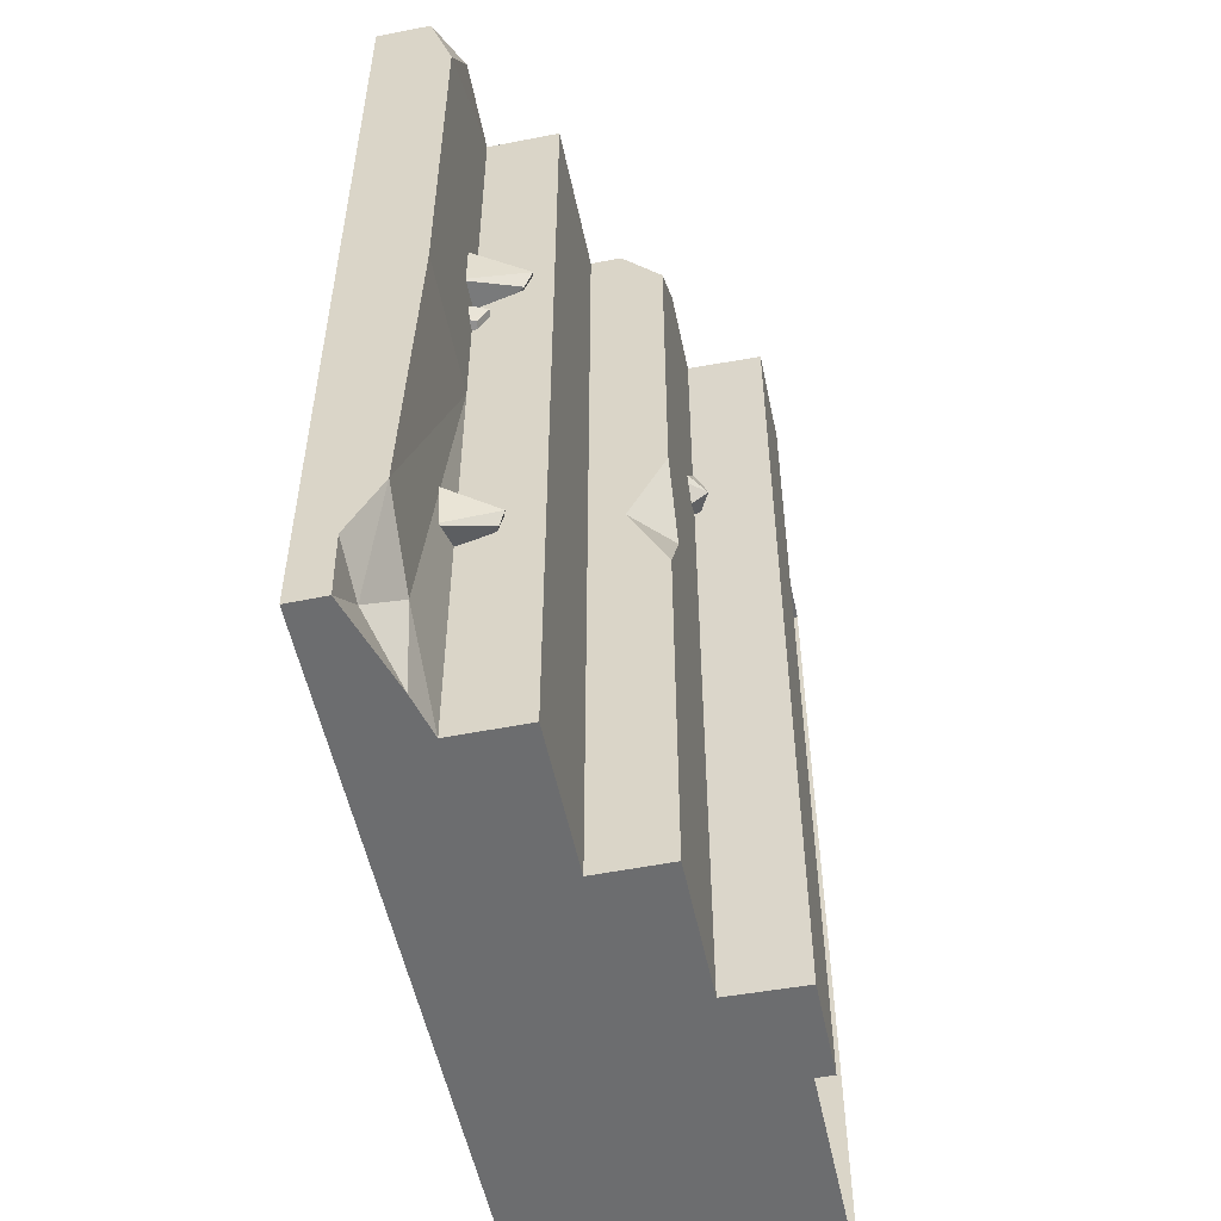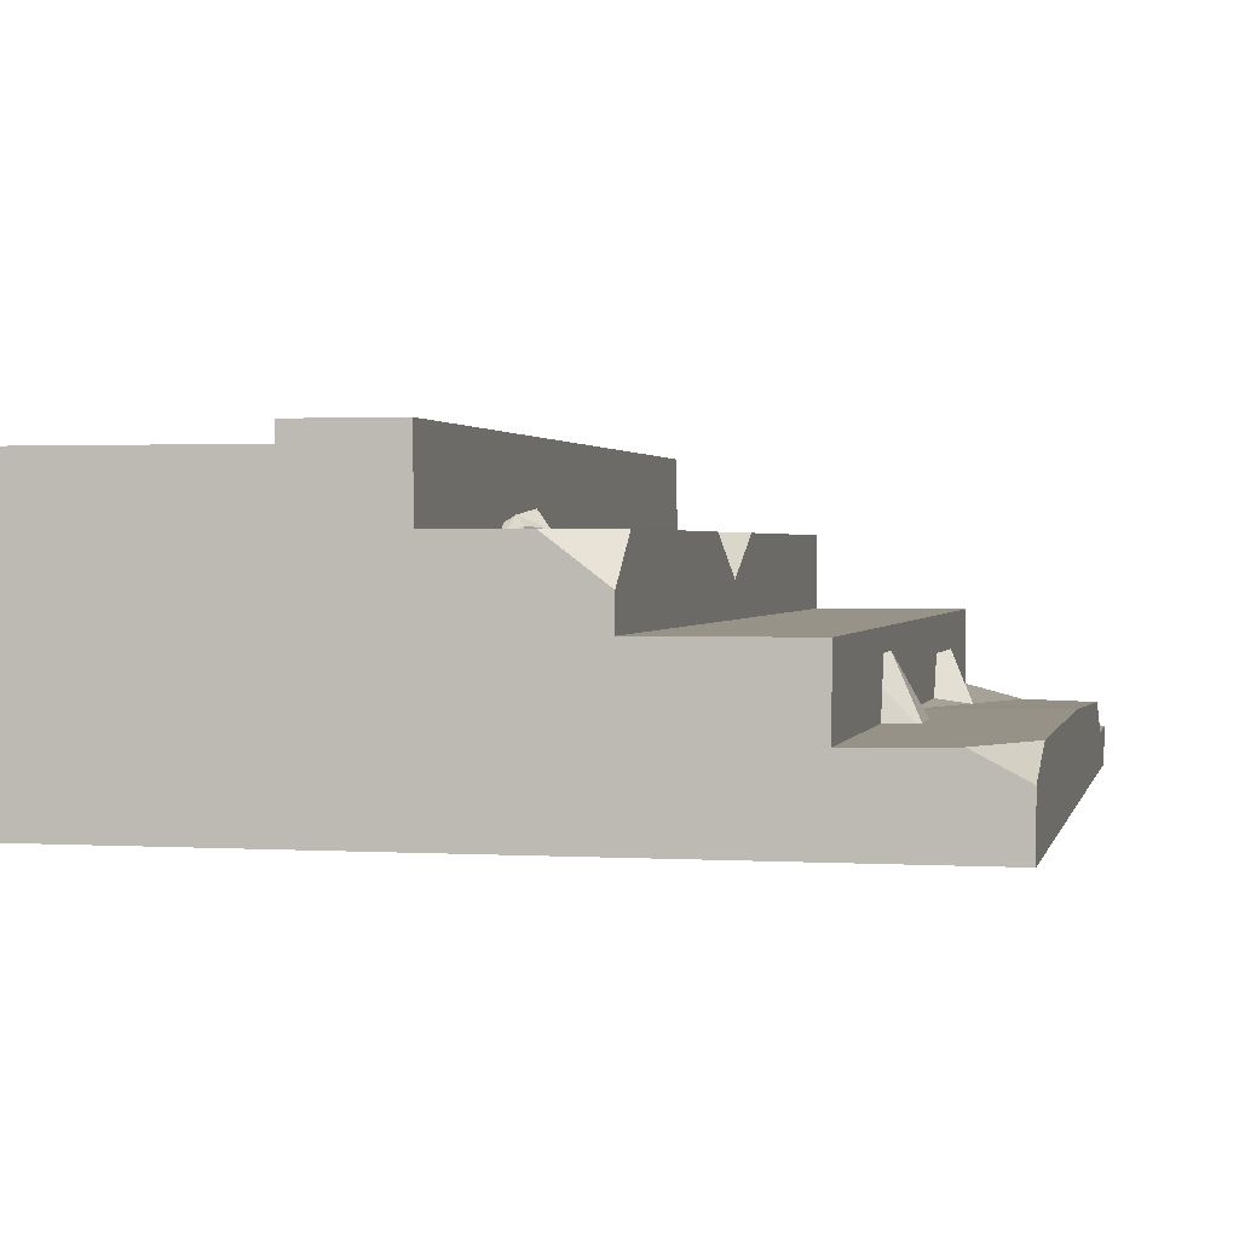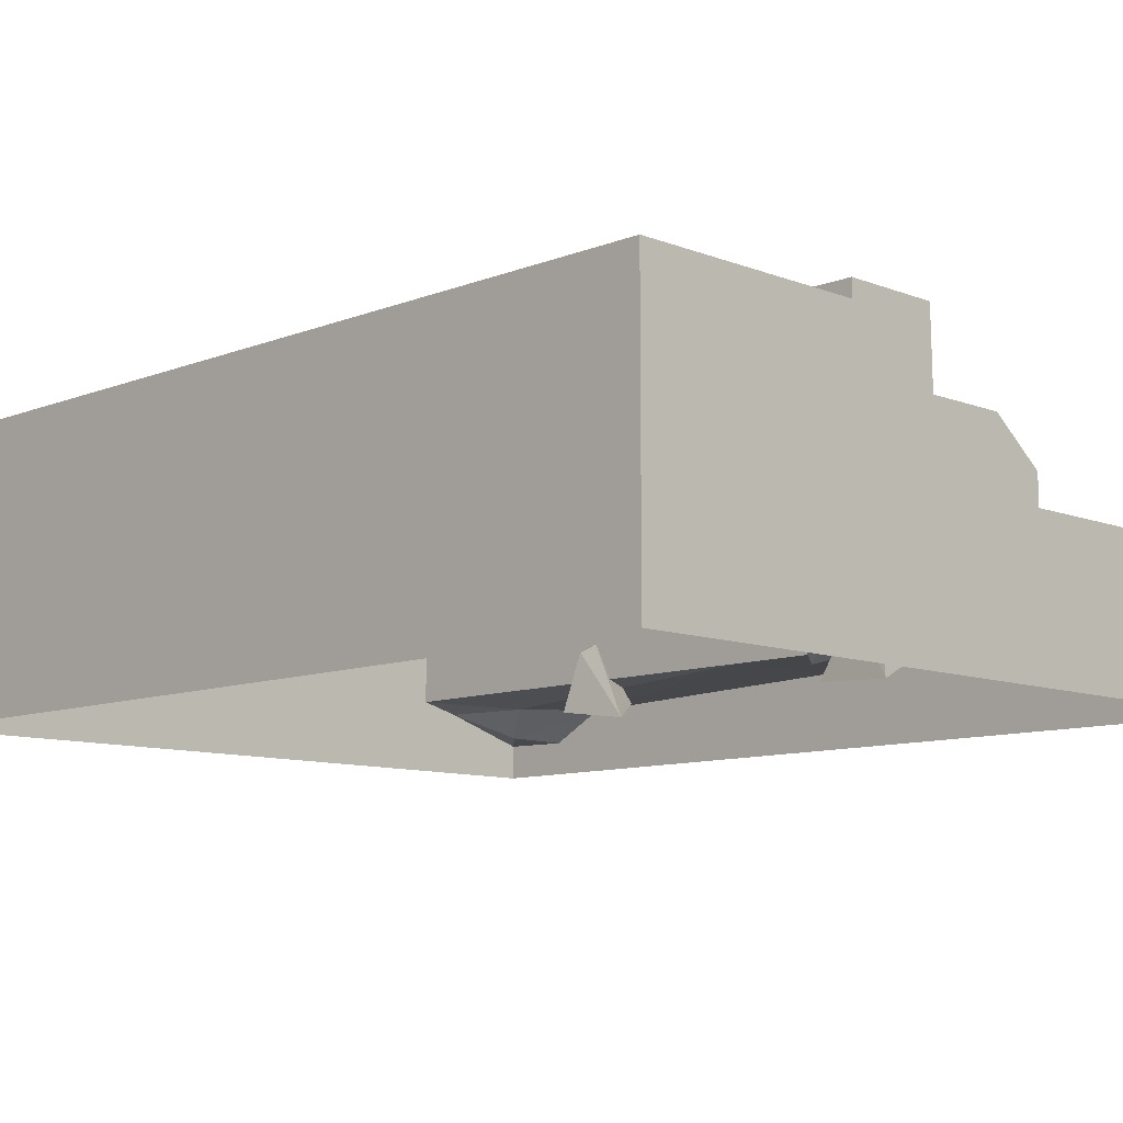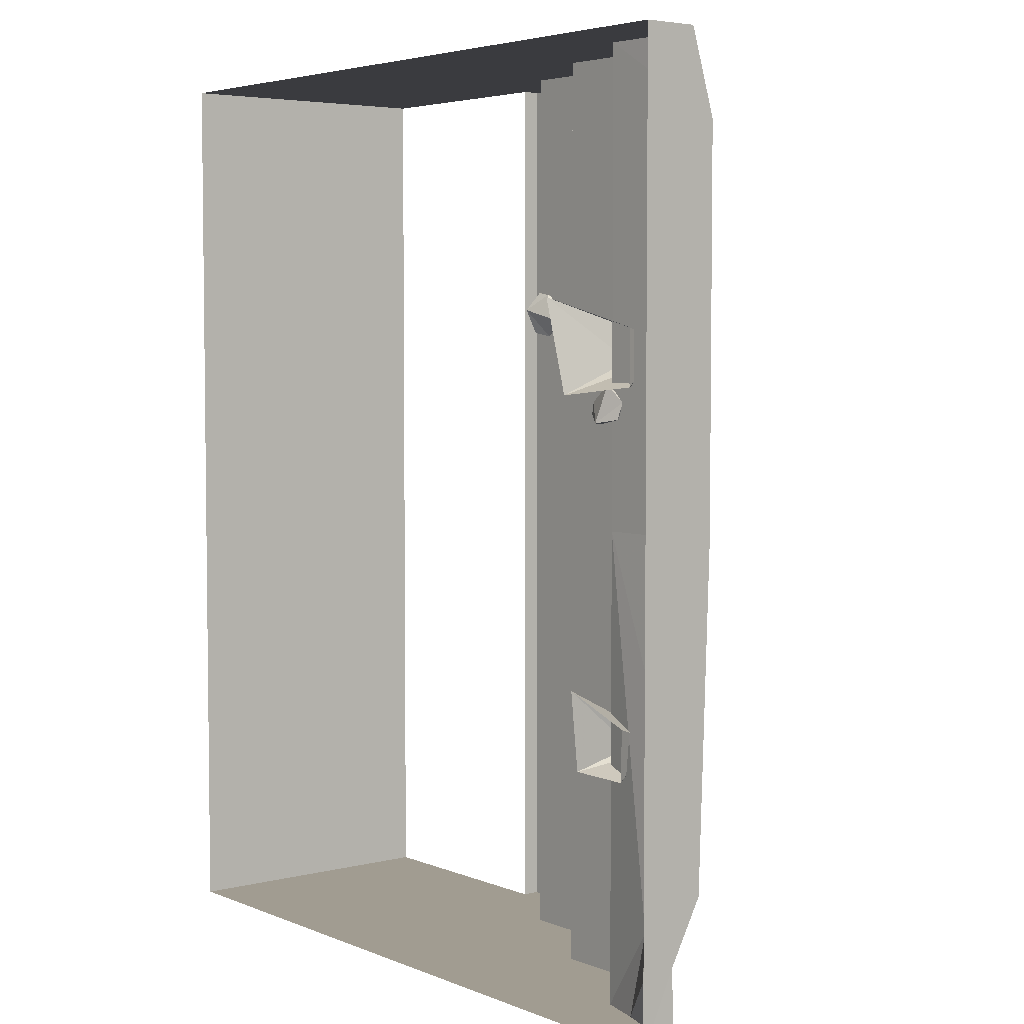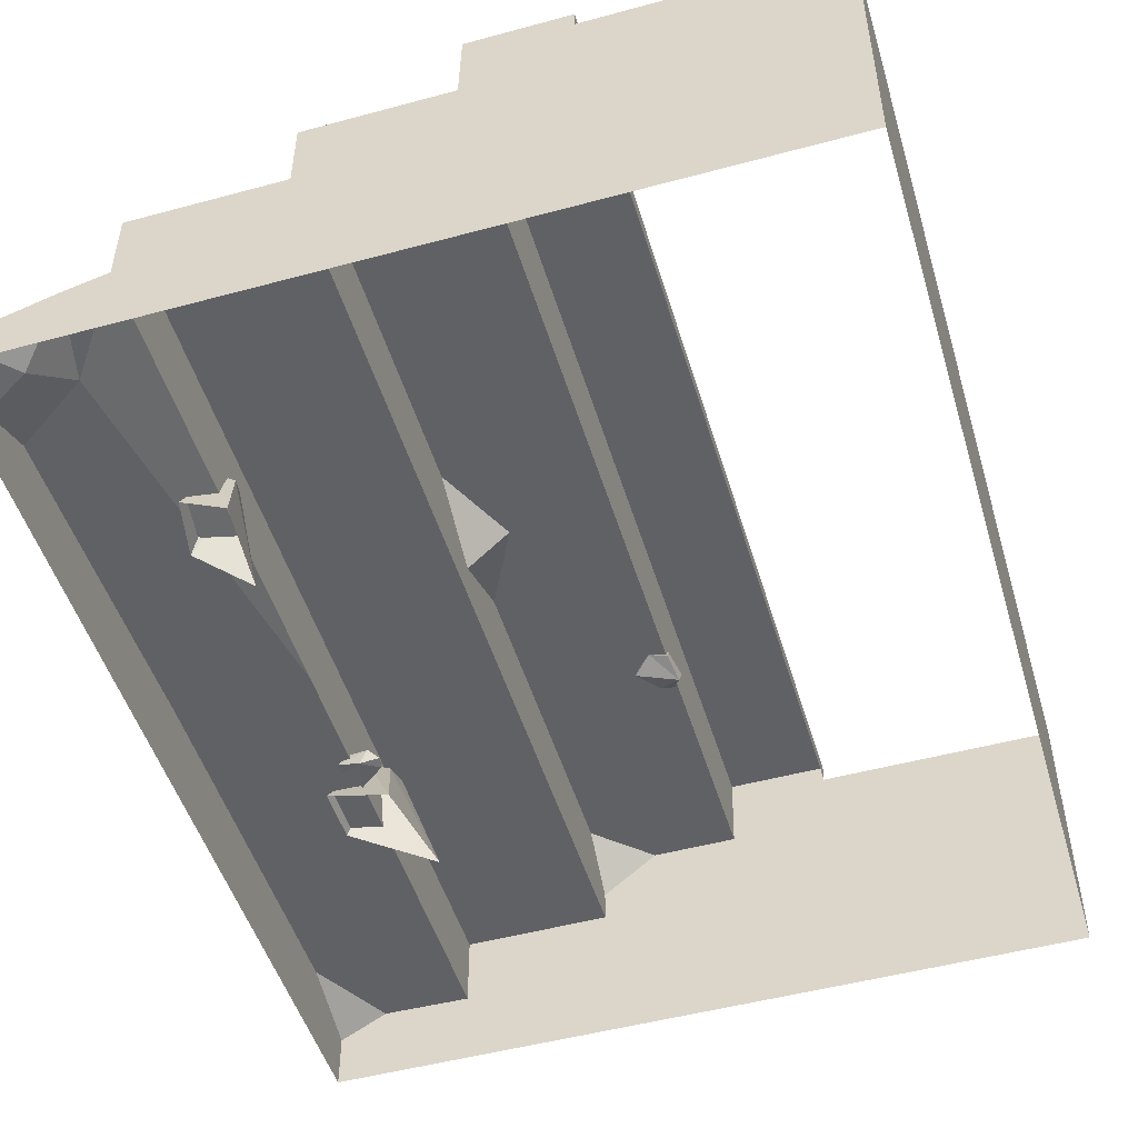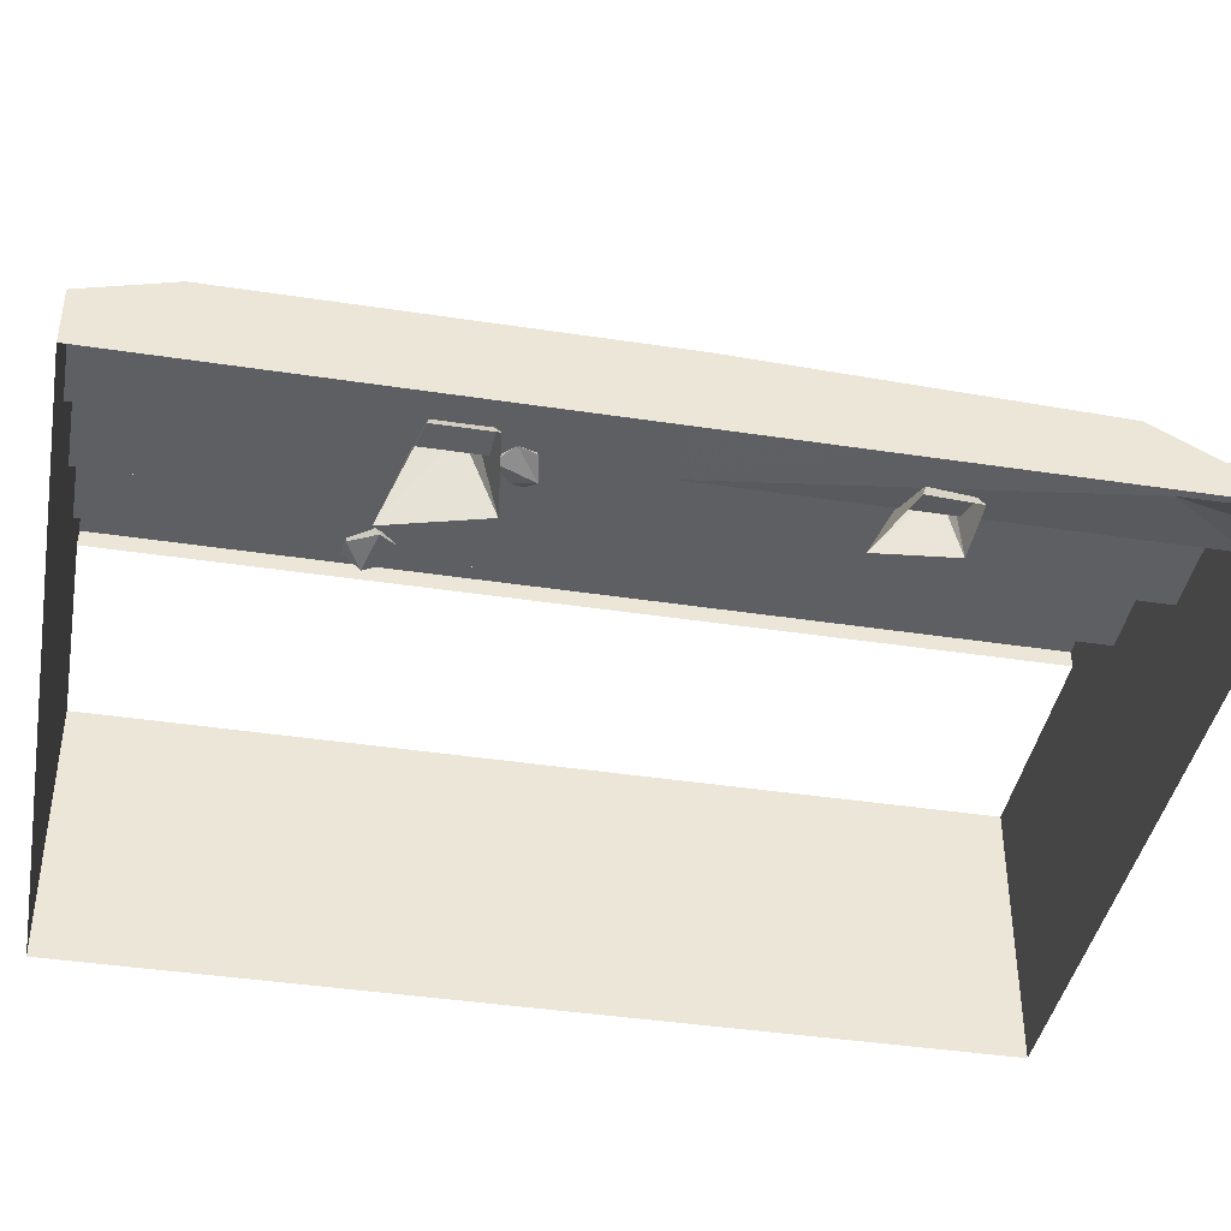
<metadata>
{"format":"obj","ext":"obj","renderer":"f3d","projection":"perspective","resolution":1024,"background":"white","views":[{"elev":-53.9,"azim":-78.2,"up":"+Y"},{"elev":1.4,"azim":-167.6,"up":"+Z"},{"elev":-9.8,"azim":135.2,"up":"+Z"},{"elev":4.5,"azim":-128.3,"up":"+Y"},{"elev":-49.8,"azim":16.6,"up":"+Z"},{"elev":-41.0,"azim":-100.5,"up":"+Z"}]}
</metadata>
<code>
g juqing_fuben_376_build01
v 326.3 395.9 241
v 326.3 -2.3e-05 241
v 326.3 -1.4e-05 -8e-06
v 326.3 395.9 -8e-06
v 326.3 -395.9 241
v 326.3 -395.9 0
v 41.57 183.9 178.1
v 6.436 174.4 184.3
v 22.44 197.6 187.9
v 6.928 178.2 191.6
v 27.94 189.3 201.1
v 20.3 196.6 193.8
v 42.53 191.2 192.3
v 37.68 166.8 195.4
v 37.93 162.5 186.4
v 41.57 183.9 178.1
v 6.928 178.2 191.6
v 20.3 196.6 193.8
v 22.44 197.6 187.9
v 6.436 174.4 184.3
v 41.57 183.9 178.1
v 34.07 199.7 187.9
v 42.53 191.2 192.3
v 42.53 191.2 192.3
v 34.07 199.7 187.9
v 20.3 196.6 193.8
v 34.07 199.7 187.9
v 41.57 183.9 178.1
v 34.07 199.7 187.9
v 37.93 162.5 186.4
v 22.24 159.5 189.9
v 37.93 162.5 186.4
v 37.68 166.8 195.4
v 19.36 167.6 205.5
v 22.24 159.5 189.9
v 6.928 178.2 191.6
v 6.436 174.4 184.3
v 6.436 174.4 184.3
v 19.36 167.6 205.5
v -215.1 155.1 112.6
v -240.1 118.7 59.15
v -213.4 137.4 105.5
v -183.3 111.5 37.58
v -167 191.6 32.14
v -194.5 139.2 97.3
v -193.3 164.3 106.3
v -167 191.6 32.14
v -239.8 166.9 59.31
v -215.1 155.1 112.6
v -183.3 111.5 37.58
v -194.5 139.2 97.3
v -213.4 137.4 105.5
v -240.1 118.7 59.15
v -215.1 155.1 112.6
v -194.5 139.2 97.3
v -193.3 164.3 106.3
v -193.3 164.3 106.3
v -239.8 166.9 59.31
v -201.2 88.57 55.79
v -209.7 120.1 61.35
v -189 105.7 64.52
v -206.3 119.6 67.89
v -196.4 100.8 76.39
v -189.8 107.6 69.84
v -194.7 87.71 68.45
v -216.5 92.06 71.23
v -220.4 91.83 63.2
v -201.2 88.57 55.79
v -206.3 119.6 67.89
v -189.8 107.6 69.84
v -189 105.7 64.52
v -209.7 120.1 61.35
v -201.2 88.57 55.79
v -187 95.29 64.56
v -194.7 87.71 68.45
v -194.7 87.71 68.45
v -187 95.29 64.56
v -196.4 100.8 76.39
v -189 105.7 64.52
v -189.8 107.6 69.84
v -187 95.29 64.56
v -220.4 91.83 63.2
v -223.1 105.9 66.37
v -220.4 91.83 63.2
v -216.5 92.06 71.23
v -215.8 108.5 80.32
v -223.1 105.9 66.37
v -215.8 108.5 80.32
v -206.3 119.6 67.89
v -209.7 120.1 61.35
v -223.1 105.9 66.37
v -209.7 120.1 61.35
v -215.8 108.5 80.32
v -216.5 92.06 71.23
v -215.8 108.5 80.32
v -220.6 -175.8 102.6
v -237.3 -203.2 53.3
v -216.5 -186.7 97.93
v -199.5 -198.1 39.1
v -202.7 -129.6 29.64
v -204.8 -182.3 92.53
v -208.3 -166.2 98.47
v -202.7 -129.6 29.64
v -245.3 -157.8 47.54
v -220.6 -175.8 102.6
v -199.5 -198.1 39.1
v -204.8 -182.3 92.53
v -216.5 -186.7 97.93
v -237.3 -203.2 53.3
v -220.6 -175.8 102.6
v -204.8 -182.3 92.53
v -208.3 -166.2 98.47
v -208.3 -166.2 98.47
v -245.3 -157.8 47.54
f 1 2 3
f 3 4 1
f 2 5 6
f 6 3 2
f 7 8 9
f 10 11 12
f 13 14 15
f 15 16 13
f 17 18 19
f 19 20 17
f 21 22 23
f 24 25 11
f 9 26 27
f 28 9 29
f 7 30 31
f 32 33 34
f 34 35 32
f 34 36 37
f 37 35 34
f 31 38 7
f 10 39 11
f 11 33 24
f 11 25 12
f 11 34 33
f 40 41 42
f 43 44 45
f 46 47 48
f 48 49 46
f 50 51 52
f 52 53 50
f 54 55 56
f 44 57 45
f 54 42 55
f 40 58 41
f 59 60 61
f 62 63 64
f 65 66 67
f 67 68 65
f 69 70 71
f 71 72 69
f 73 74 75
f 76 77 78
f 79 80 77
f 59 61 81
f 59 82 83
f 84 85 86
f 86 87 84
f 88 89 90
f 90 91 88
f 83 92 59
f 62 93 63
f 78 94 76
f 78 77 80
f 78 95 94
f 96 97 98
f 99 100 101
f 102 103 104
f 104 105 102
f 106 107 108
f 108 109 106
f 110 111 112
f 100 113 101
f 110 98 111
f 96 114 97
g juqing_fuben_376_build01
v 326.3 395.9 -8e-06
v 122.2 395.9 241
v 326.3 395.9 241
v -326.1 395.9 -8e-06
v -326.1 326.5 67.03
v -326.1 395.9 46.2
v -210.6 4e-06 65.9
v -210.6 2e-06 128.3
v -210.6 395.9 128.3
v -210.6 395.9 65.9
v -84.44 395.9 128.3
v -84.44 352.3 190.6
v -84.44 395.9 154.8
v 36.07 395.9 190.6
v -37.16 395.9 190.6
v -84.44 395.9 128.3
v -210.6 395.9 65.9
v -210.6 395.9 128.3
v -326.1 395.9 -8e-06
v -286.4 395.9 67.03
v 36.07 -1e-05 190.6
v -84.44 67.36 190.6
v -50.07 -7e-06 190.6
v -84.44 395.9 128.3
v -210.6 395.9 128.3
v -210.6 2e-06 128.3
v -84.44 -3e-06 128.3
v -210.6 395.9 65.9
v -286.4 395.9 67.03
v -326.1 326.5 67.03
v -326.1 8e-06 67.03
v -210.6 4e-06 65.9
v 37.36 395.9 255.9
v 37.36 -1.3e-05 255.9
v 122.2 -1.6e-05 255.9
v 122.2 395.9 255.9
v 36.07 395.9 190.6
v 36.07 -1e-05 190.6
v 37.36 -1.3e-05 255.9
v 37.36 395.9 255.9
v 122.2 -1.5e-05 241
v 122.2 395.9 241
v 122.2 395.9 255.9
v 122.2 -1.6e-05 255.9
v 37.36 395.9 255.9
v 122.2 395.9 255.9
v 326.3 -395.9 0
v 326.3 -395.9 241
v 122.2 -395.9 241
v -210.6 -395.9 65.9
v -210.6 -395.9 128.3
v -84.44 -395.9 128.3
v -84.44 -395.9 190.6
v -84.44 -69.59 190.6
v -84.44 -3e-06 128.3
v 36.07 -395.9 190.6
v 36.03 -395.9 65.34
v 36.25 -395.9 0
v -84.44 -69.59 190.6
v -84.44 -395.9 190.6
v 36.07 -395.9 190.6
v -84.44 -395.9 128.3
v -210.6 -395.9 128.3
v -264 -322.9 57.03
v -210.6 -395.9 65.9
v 37.36 -395.9 255.9
v 122.2 -395.9 255.9
v 36.07 -395.9 190.6
v 37.36 -395.9 255.9
v 122.2 -395.9 255.9
v 122.2 -395.9 241
v 122.2 -395.9 255.9
v 37.36 -395.9 255.9
v -84.44 67.36 190.6
v -84.44 -4e-06 157.1
v -50.07 -7e-06 190.6
v -84.44 -69.59 190.6
v -247 -395.9 56.46
v -264 -322.9 57.03
v -287.7 -354.3 33.57
v -326.1 8e-06 67.03
v -326.1 1.1e-05 8e-06
v -326.1 -332.5 30.05
v -326.1 -280.4 57.62
v -326.1 -395.9 0
v -326.3 -395.9 31.28
v -326.1 -280.4 57.62
v -326.1 -332.5 30.05
v -326.3 -395.9 31.28
v -247 -395.9 56.46
v -326.3 -395.9 31.28
v -326.1 -395.9 0
v -326.1 -280.4 57.62
v -247 -395.9 56.46
v -286.4 395.9 67.03
v -326.1 395.9 46.2
v -326.1 326.5 67.03
v -37.16 395.9 190.6
v -84.44 395.9 154.8
v -84.44 352.3 190.6
v -84.44 -395.9 190.6
v -84.44 -395.9 128.3
v -210.6 -395.9 128.3
v -210.6 -395.9 65.9
v -50.07 -7e-06 190.6
v 36.07 395.9 190.6
v -84.44 -4e-06 157.1
v -84.44 67.36 190.6
v -84.44 -4e-06 157.1
v -326.1 395.9 46.2
v -84.44 395.9 154.8
v -37.16 395.9 190.6
v -84.44 352.3 190.6
f 115 116 117
f 118 119 120
f 121 122 123
f 123 124 121
f 125 126 127
f 128 115 129
f 130 115 131
f 131 132 130
f 131 115 133
f 133 134 131
f 135 136 137
f 138 139 140
f 140 141 138
f 142 143 144
f 142 144 145
f 146 142 145
f 147 148 149
f 149 150 147
f 115 128 116
f 151 152 153
f 153 154 151
f 155 156 157
f 157 158 155
f 116 128 159
f 159 160 116
f 161 162 163
f 121 164 165
f 165 122 121
f 166 167 168
f 168 169 166
f 170 171 161
f 172 161 171
f 173 174 175
f 175 135 173
f 176 141 140
f 140 177 176
f 146 178 179
f 180 181 149
f 149 148 180
f 161 163 170
f 182 183 153
f 153 152 182
f 155 158 184
f 184 185 155
f 163 186 187
f 187 170 163
f 188 189 190
f 189 191 190
f 192 193 194
f 195 196 197
f 197 198 195
f 197 199 200
f 194 201 202
f 194 202 203
f 194 203 192
f 204 205 206
f 196 199 197
f 146 145 207
f 207 178 146
f 178 208 179
f 209 210 211
f 212 213 214
f 170 215 216
f 216 171 170
f 216 217 218
f 218 171 216
f 171 206 172
f 194 193 201
f 135 219 173
f 135 220 136
f 169 221 222
f 168 223 169
f 125 169 222
f 222 126 125
f 196 195 119
f 119 118 196
f 133 224 134
f 130 225 129
f 129 115 130
f 220 226 227
f 227 136 220
f 218 204 206
f 206 171 218

</code>
